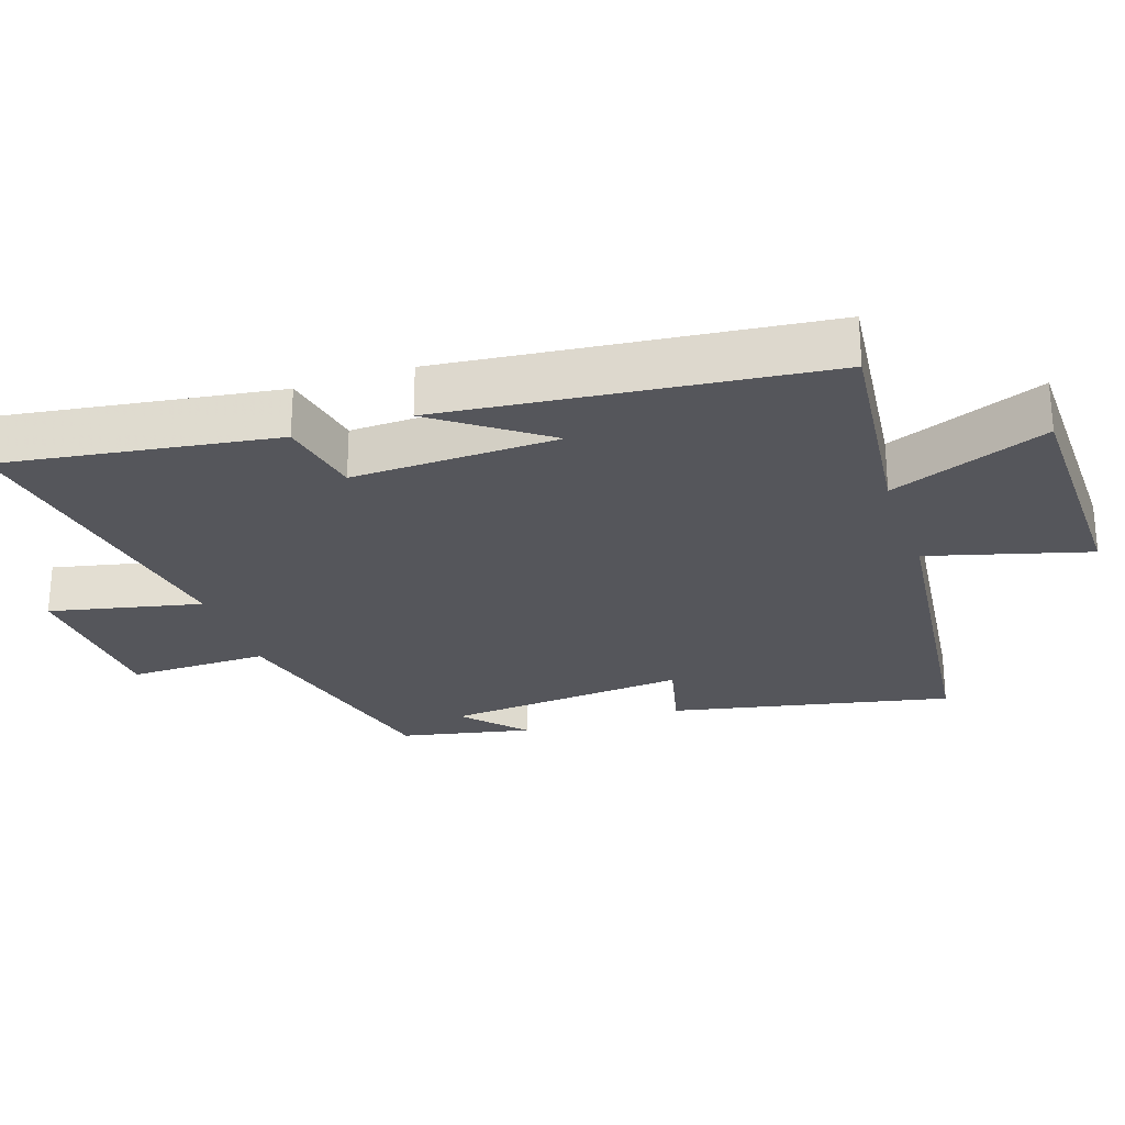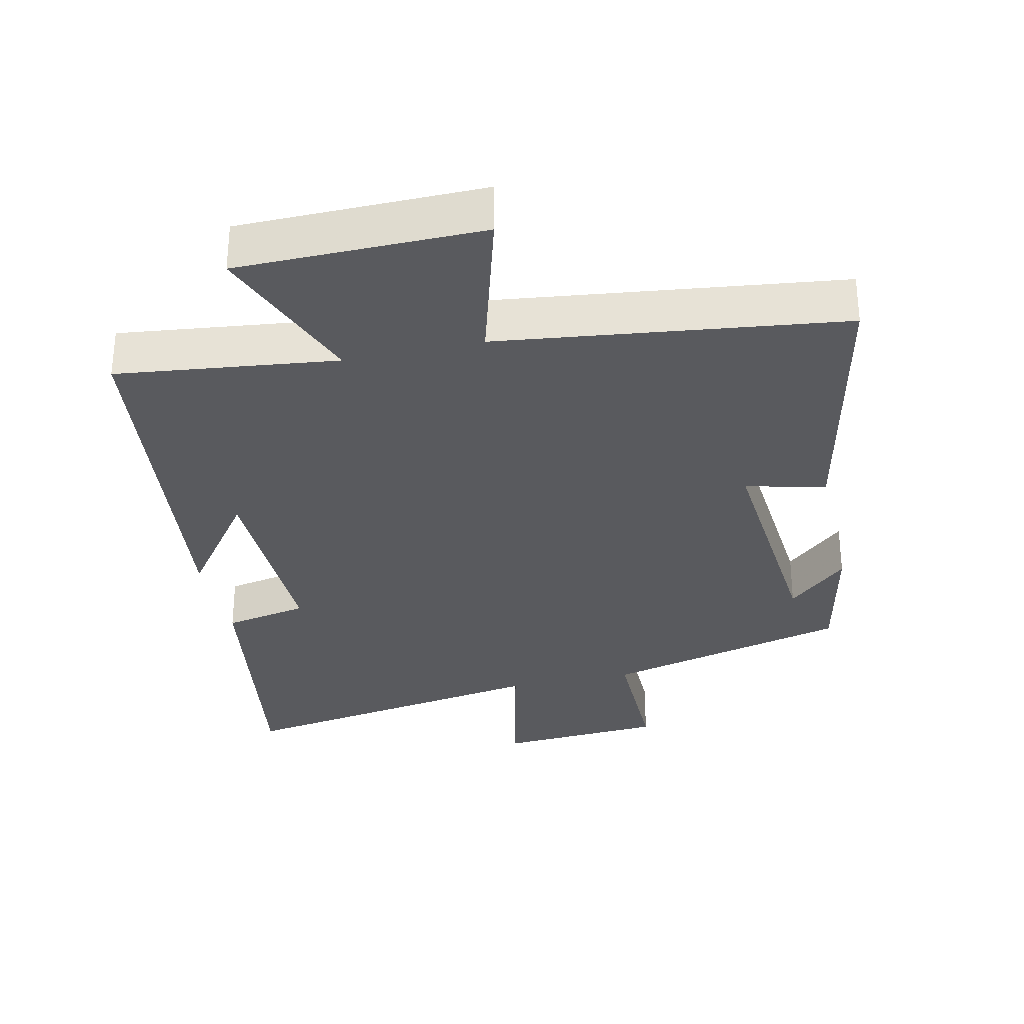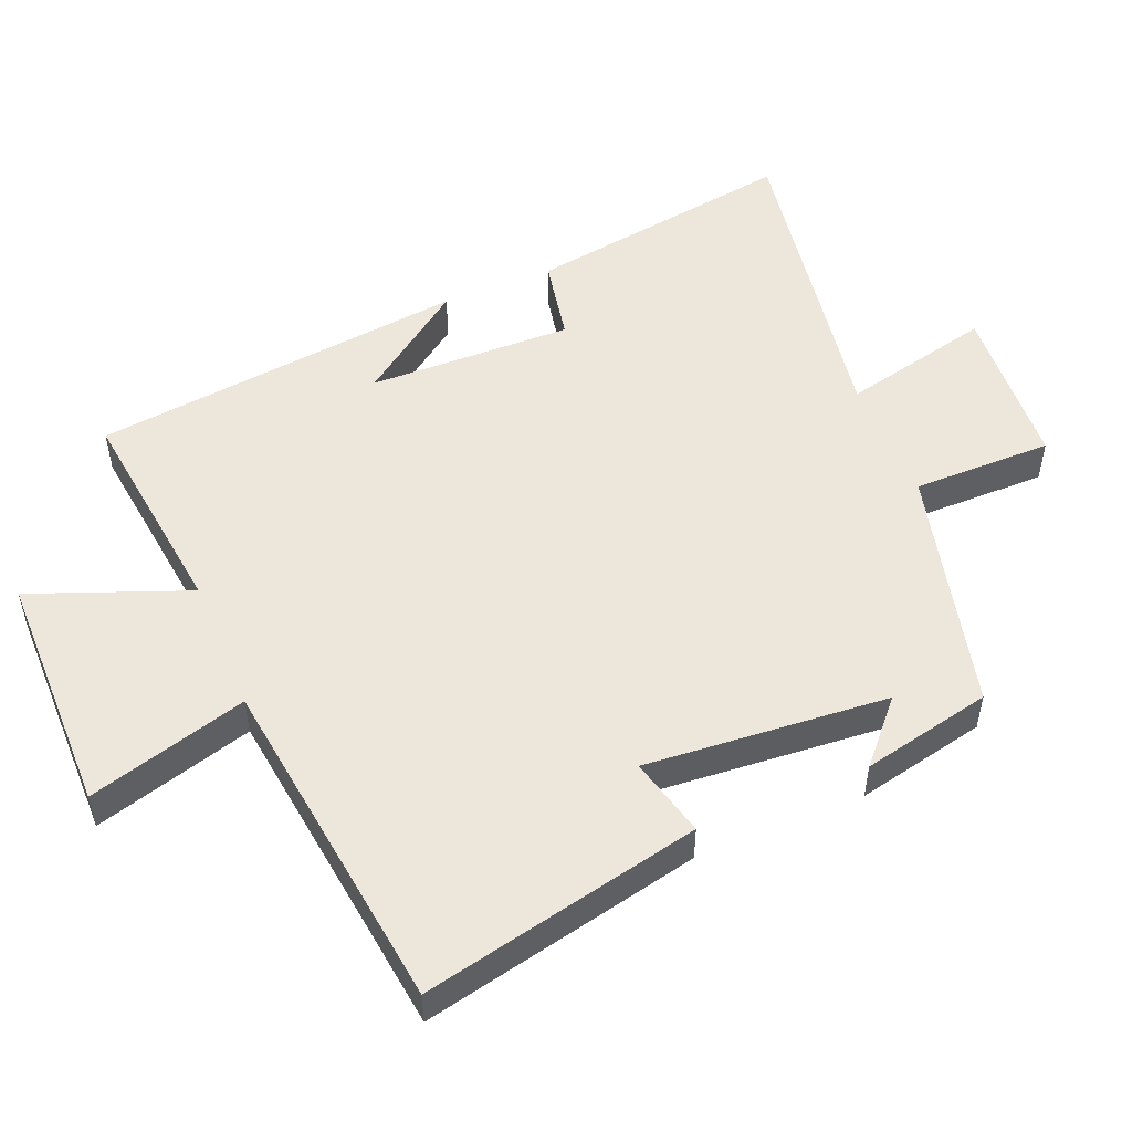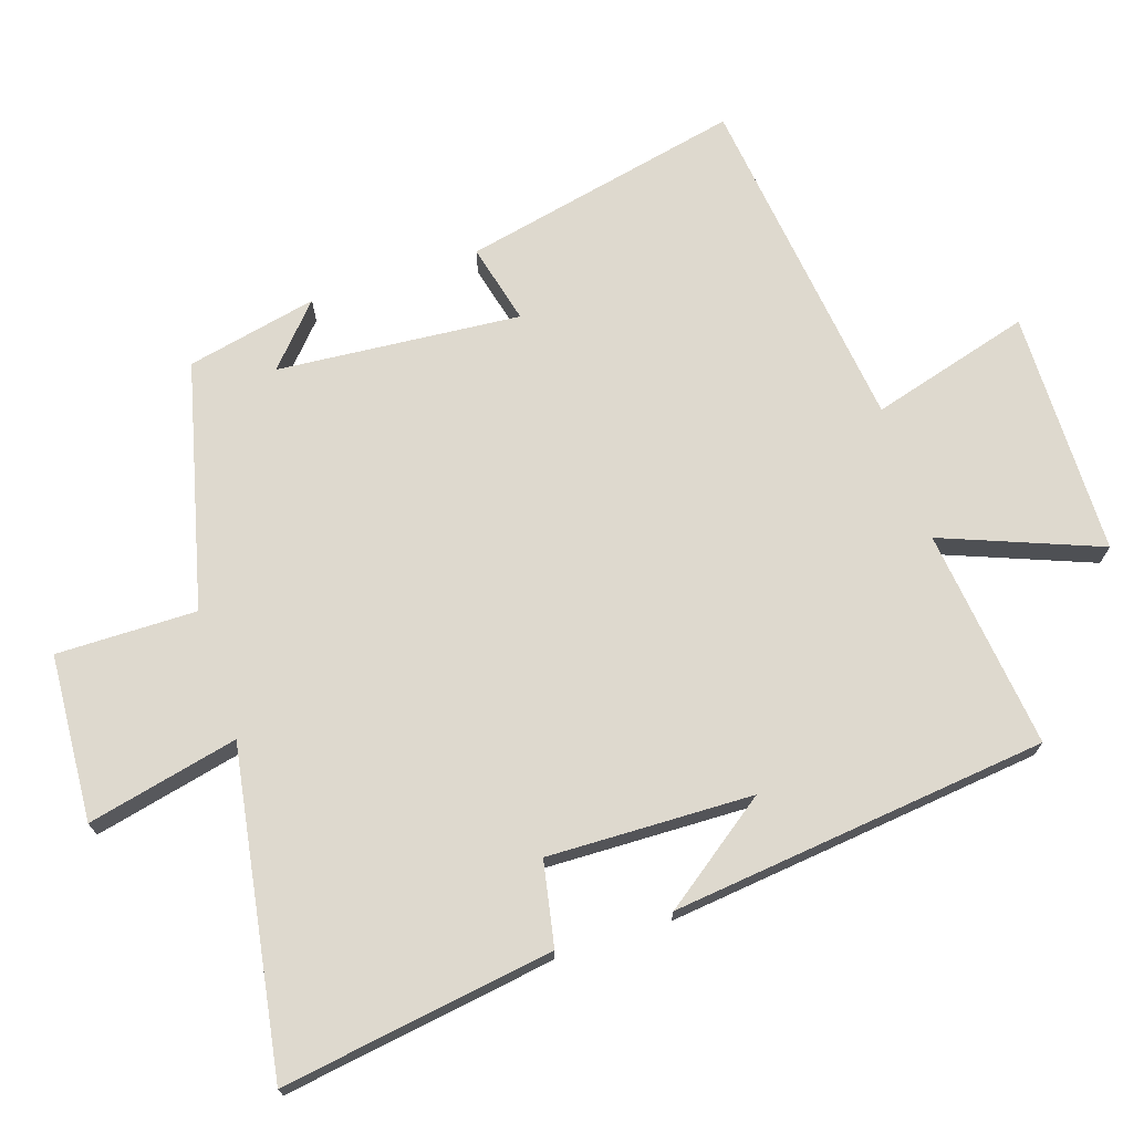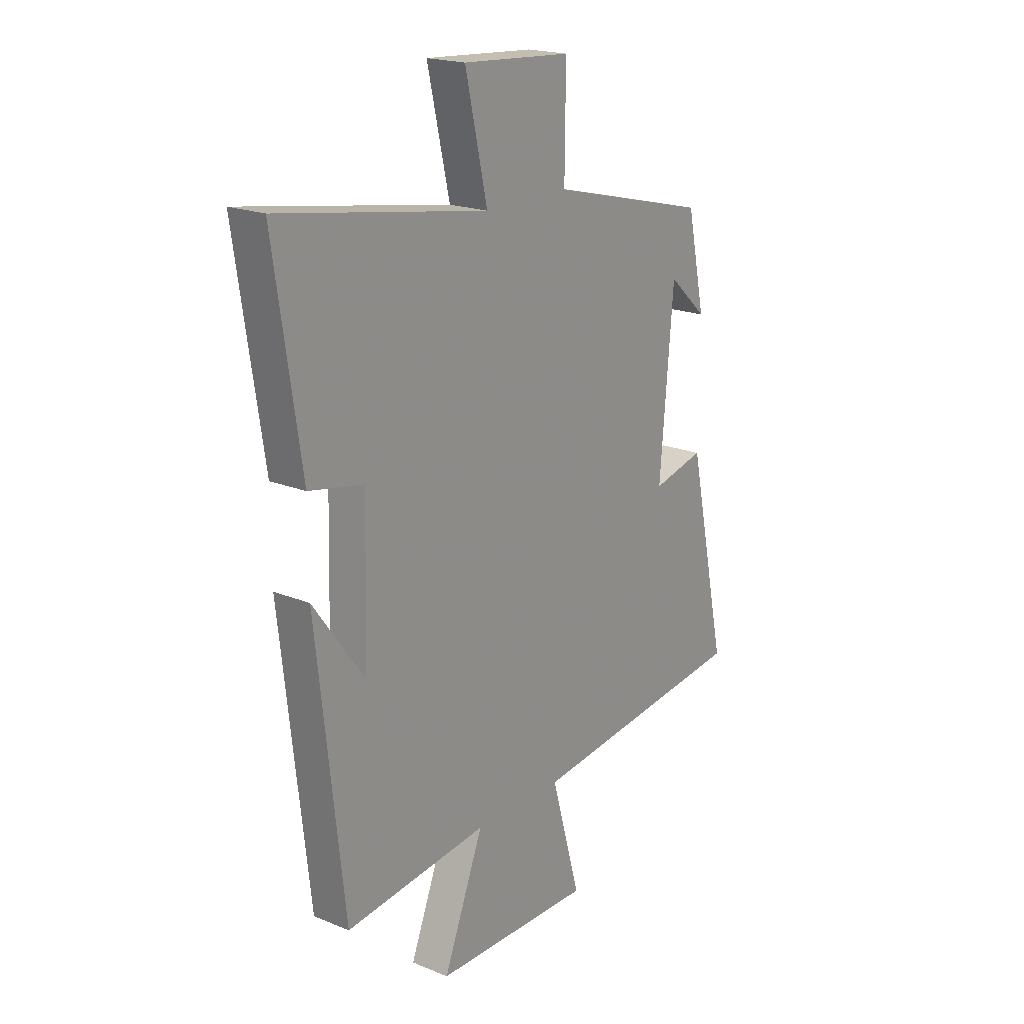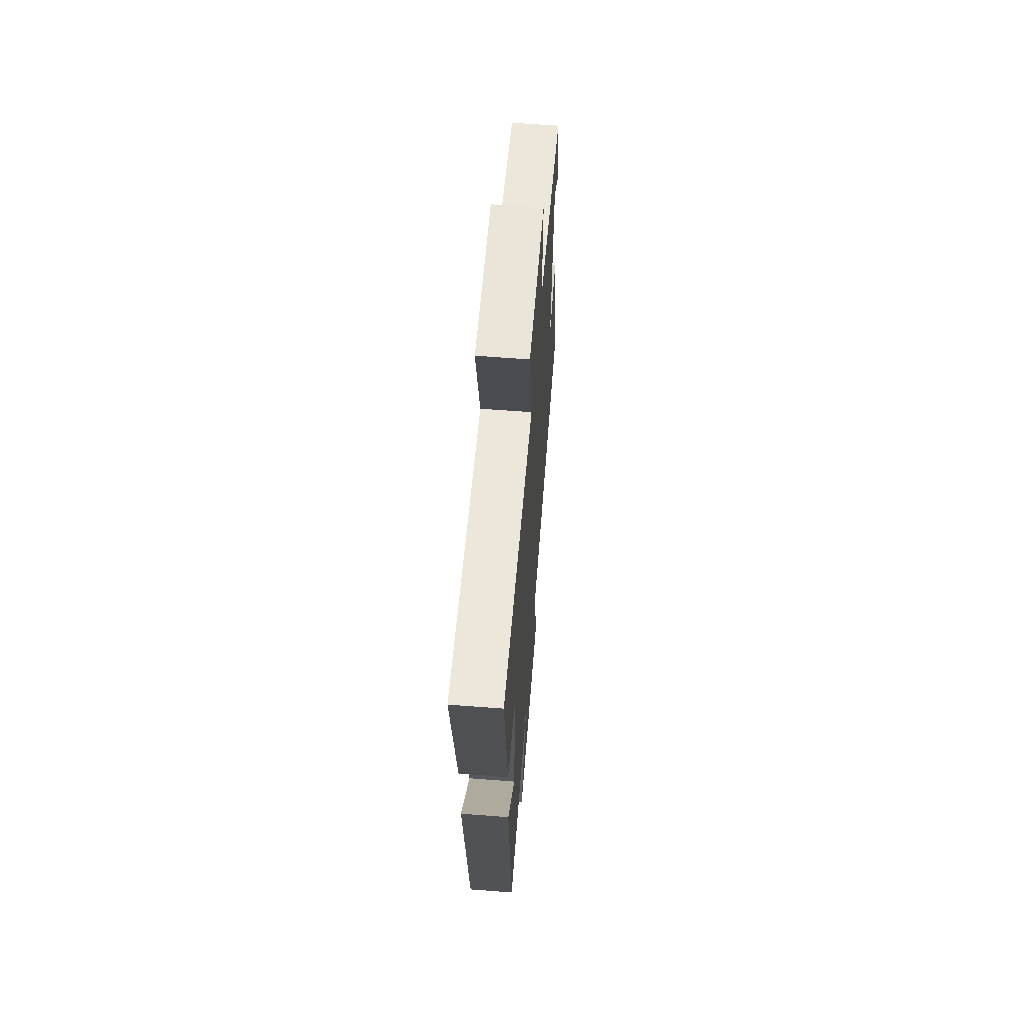
<metadata>
{"format":"obj","ext":"obj","renderer":"f3d","projection":"perspective","resolution":1024,"background":"white","views":[{"elev":-26.3,"azim":108.8,"up":"+Y"},{"elev":-31.7,"azim":-167.5,"up":"+Y"},{"elev":51.7,"azim":-112.7,"up":"+Y"},{"elev":71.5,"azim":71.8,"up":"+Y"},{"elev":19.8,"azim":127.2,"up":"+Z"},{"elev":62.7,"azim":94.5,"up":"+Z"}]}
</metadata>
<code>
v -0.588 0.07 -0.438
v -0.5 0.07 -0.029
v -0.383 0.07 -0.058
v -0.413 0.07 0.298
v -0.5 0.07 0.219
v -0.459 0.07 0.41
v -0.1 0.07 0.5
v -0.102 0.07 0.705
v 0.142 0.07 0.721
v 0.092 0.07 0.5
v 0.56 0.07 0.577
v 0.5 0.07 0.179
v 0.377 0.07 0.155
v 0.385 0.07 -0.145
v 0.5 0.07 0.013
v 0.438 0.07 -0.538
v 0.116 0.07 -0.5
v 0.206 0.07 -0.73
v -0.152 0.07 -0.734
v -0.086 0.07 -0.5
v -0.588 0 -0.438
v -0.5 0 -0.029
v -0.383 0 -0.058
v -0.413 0 0.298
v -0.5 0 0.219
v -0.459 0 0.41
v -0.1 0 0.5
v -0.102 0 0.705
v 0.142 0 0.721
v 0.092 0 0.5
v 0.56 0 0.577
v 0.5 0 0.179
v 0.377 0 0.155
v 0.385 0 -0.145
v 0.5 0 0.013
v 0.438 0 -0.538
v 0.116 0 -0.5
v 0.206 0 -0.73
v -0.152 0 -0.734
v -0.086 0 -0.5
f 17 18 19 20
f 1 2 3
f 20 1 3
f 17 20 3
f 16 17 3 4
f 14 15 16
f 14 16 4
f 13 14 4
f 12 13 4
f 11 12 4
f 10 11 4
f 7 8 9 10
f 7 10 4
f 6 7 4
f 4 5 6
f 40 39 38 37
f 23 22 21
f 23 21 40
f 23 40 37
f 24 23 37 36
f 36 35 34
f 24 36 34
f 24 34 33
f 24 33 32
f 24 32 31
f 24 31 30
f 30 29 28 27
f 24 30 27
f 24 27 26
f 26 25 24
f 1 21 22 2
f 2 22 23 3
f 3 23 24 4
f 4 24 25 5
f 5 25 26 6
f 6 26 27 7
f 7 27 28 8
f 8 28 29 9
f 9 29 30 10
f 10 30 31 11
f 11 31 32 12
f 12 32 33 13
f 13 33 34 14
f 14 34 35 15
f 15 35 36 16
f 16 36 37 17
f 17 37 38 18
f 18 38 39 19
f 19 39 40 20
f 20 40 21 1

</code>
